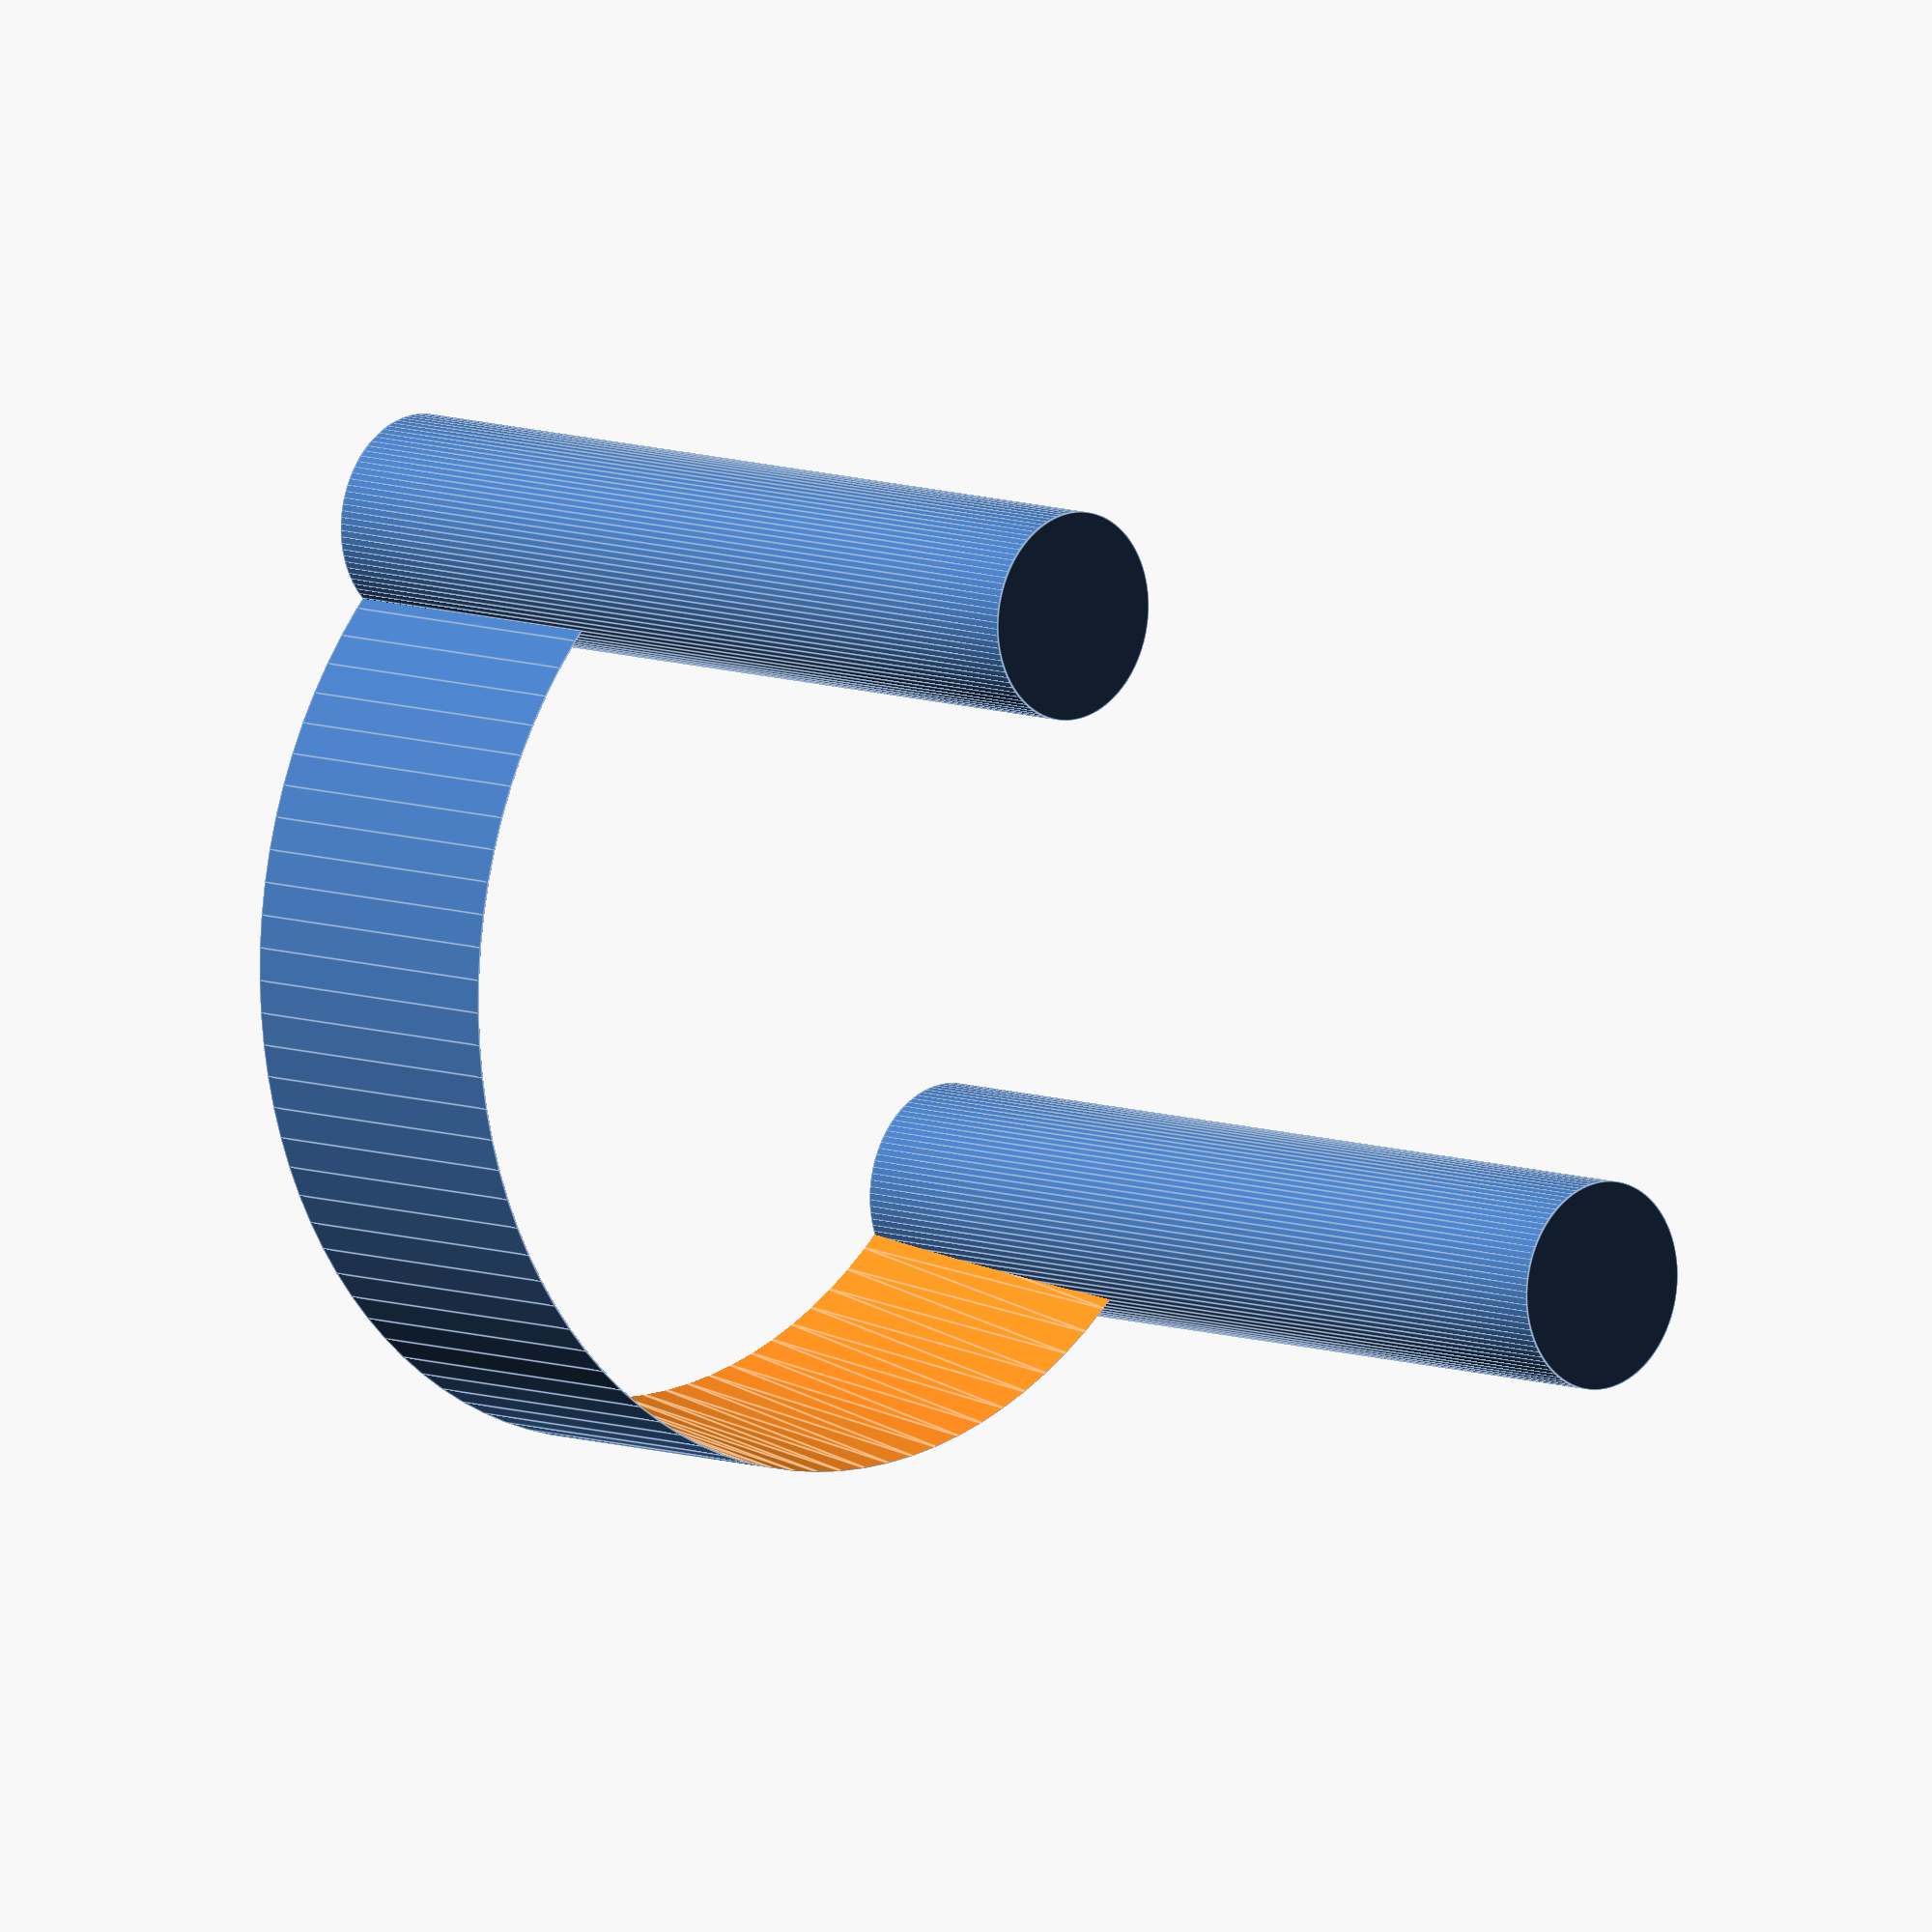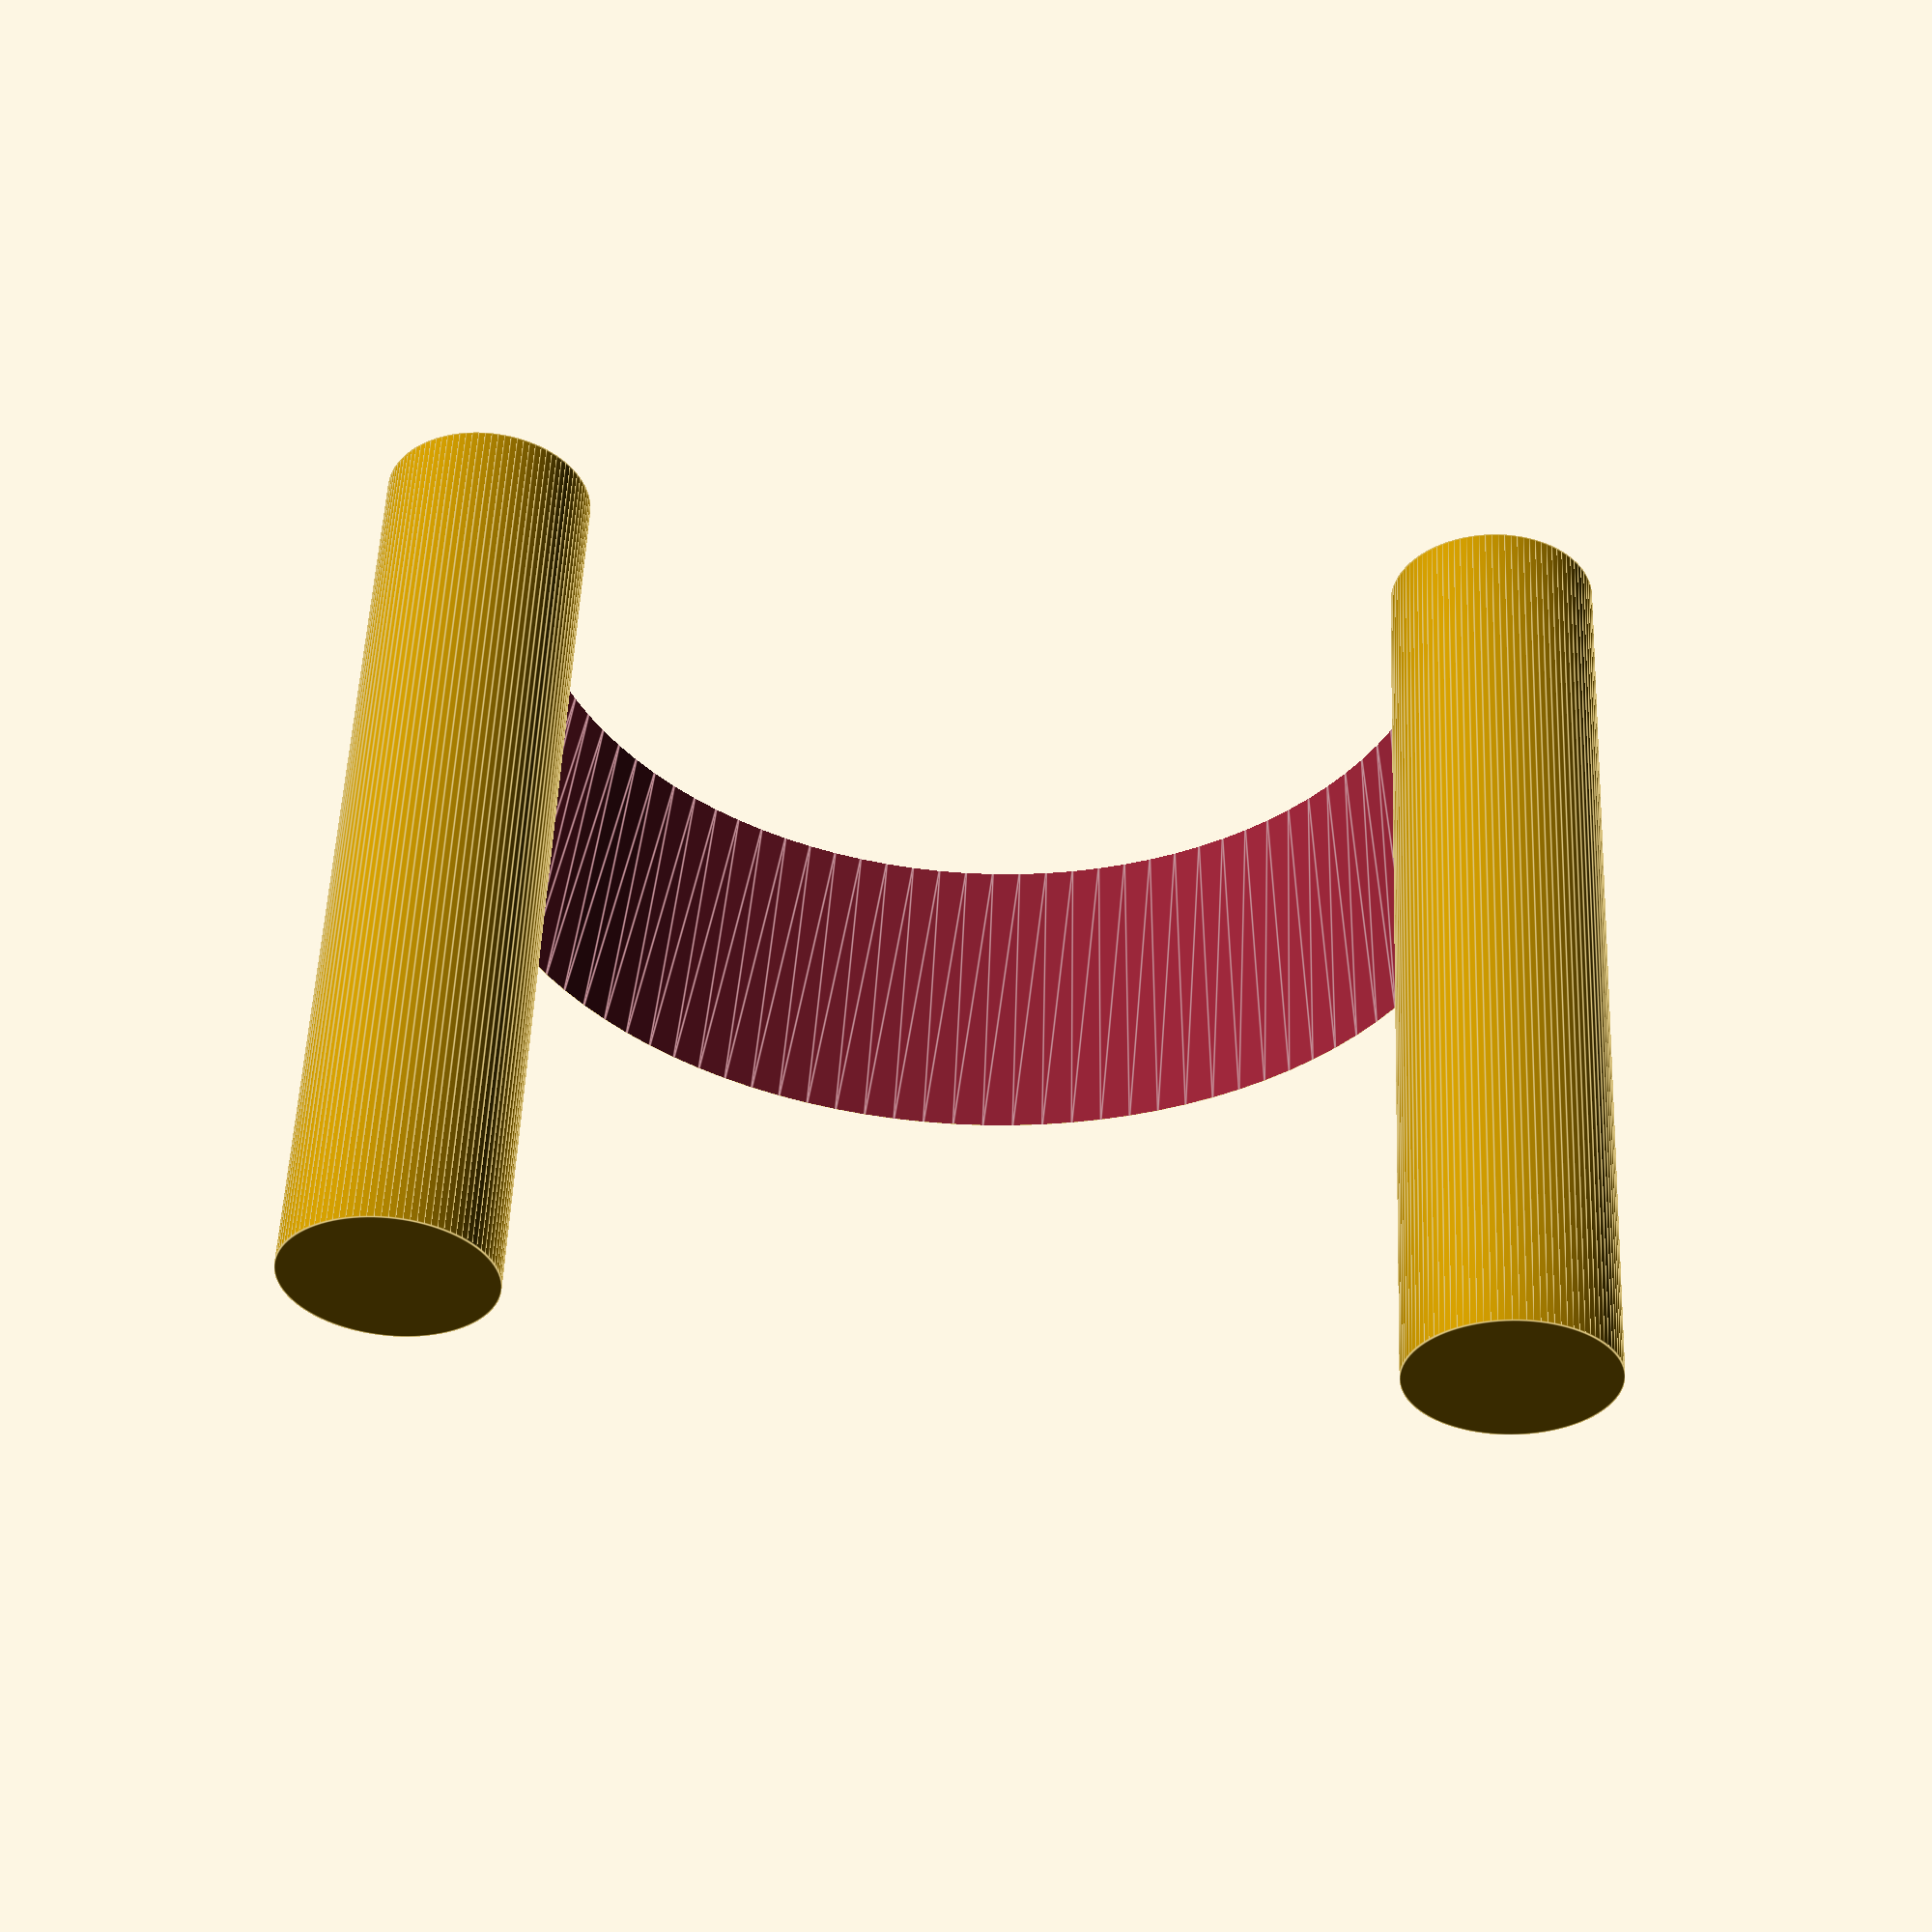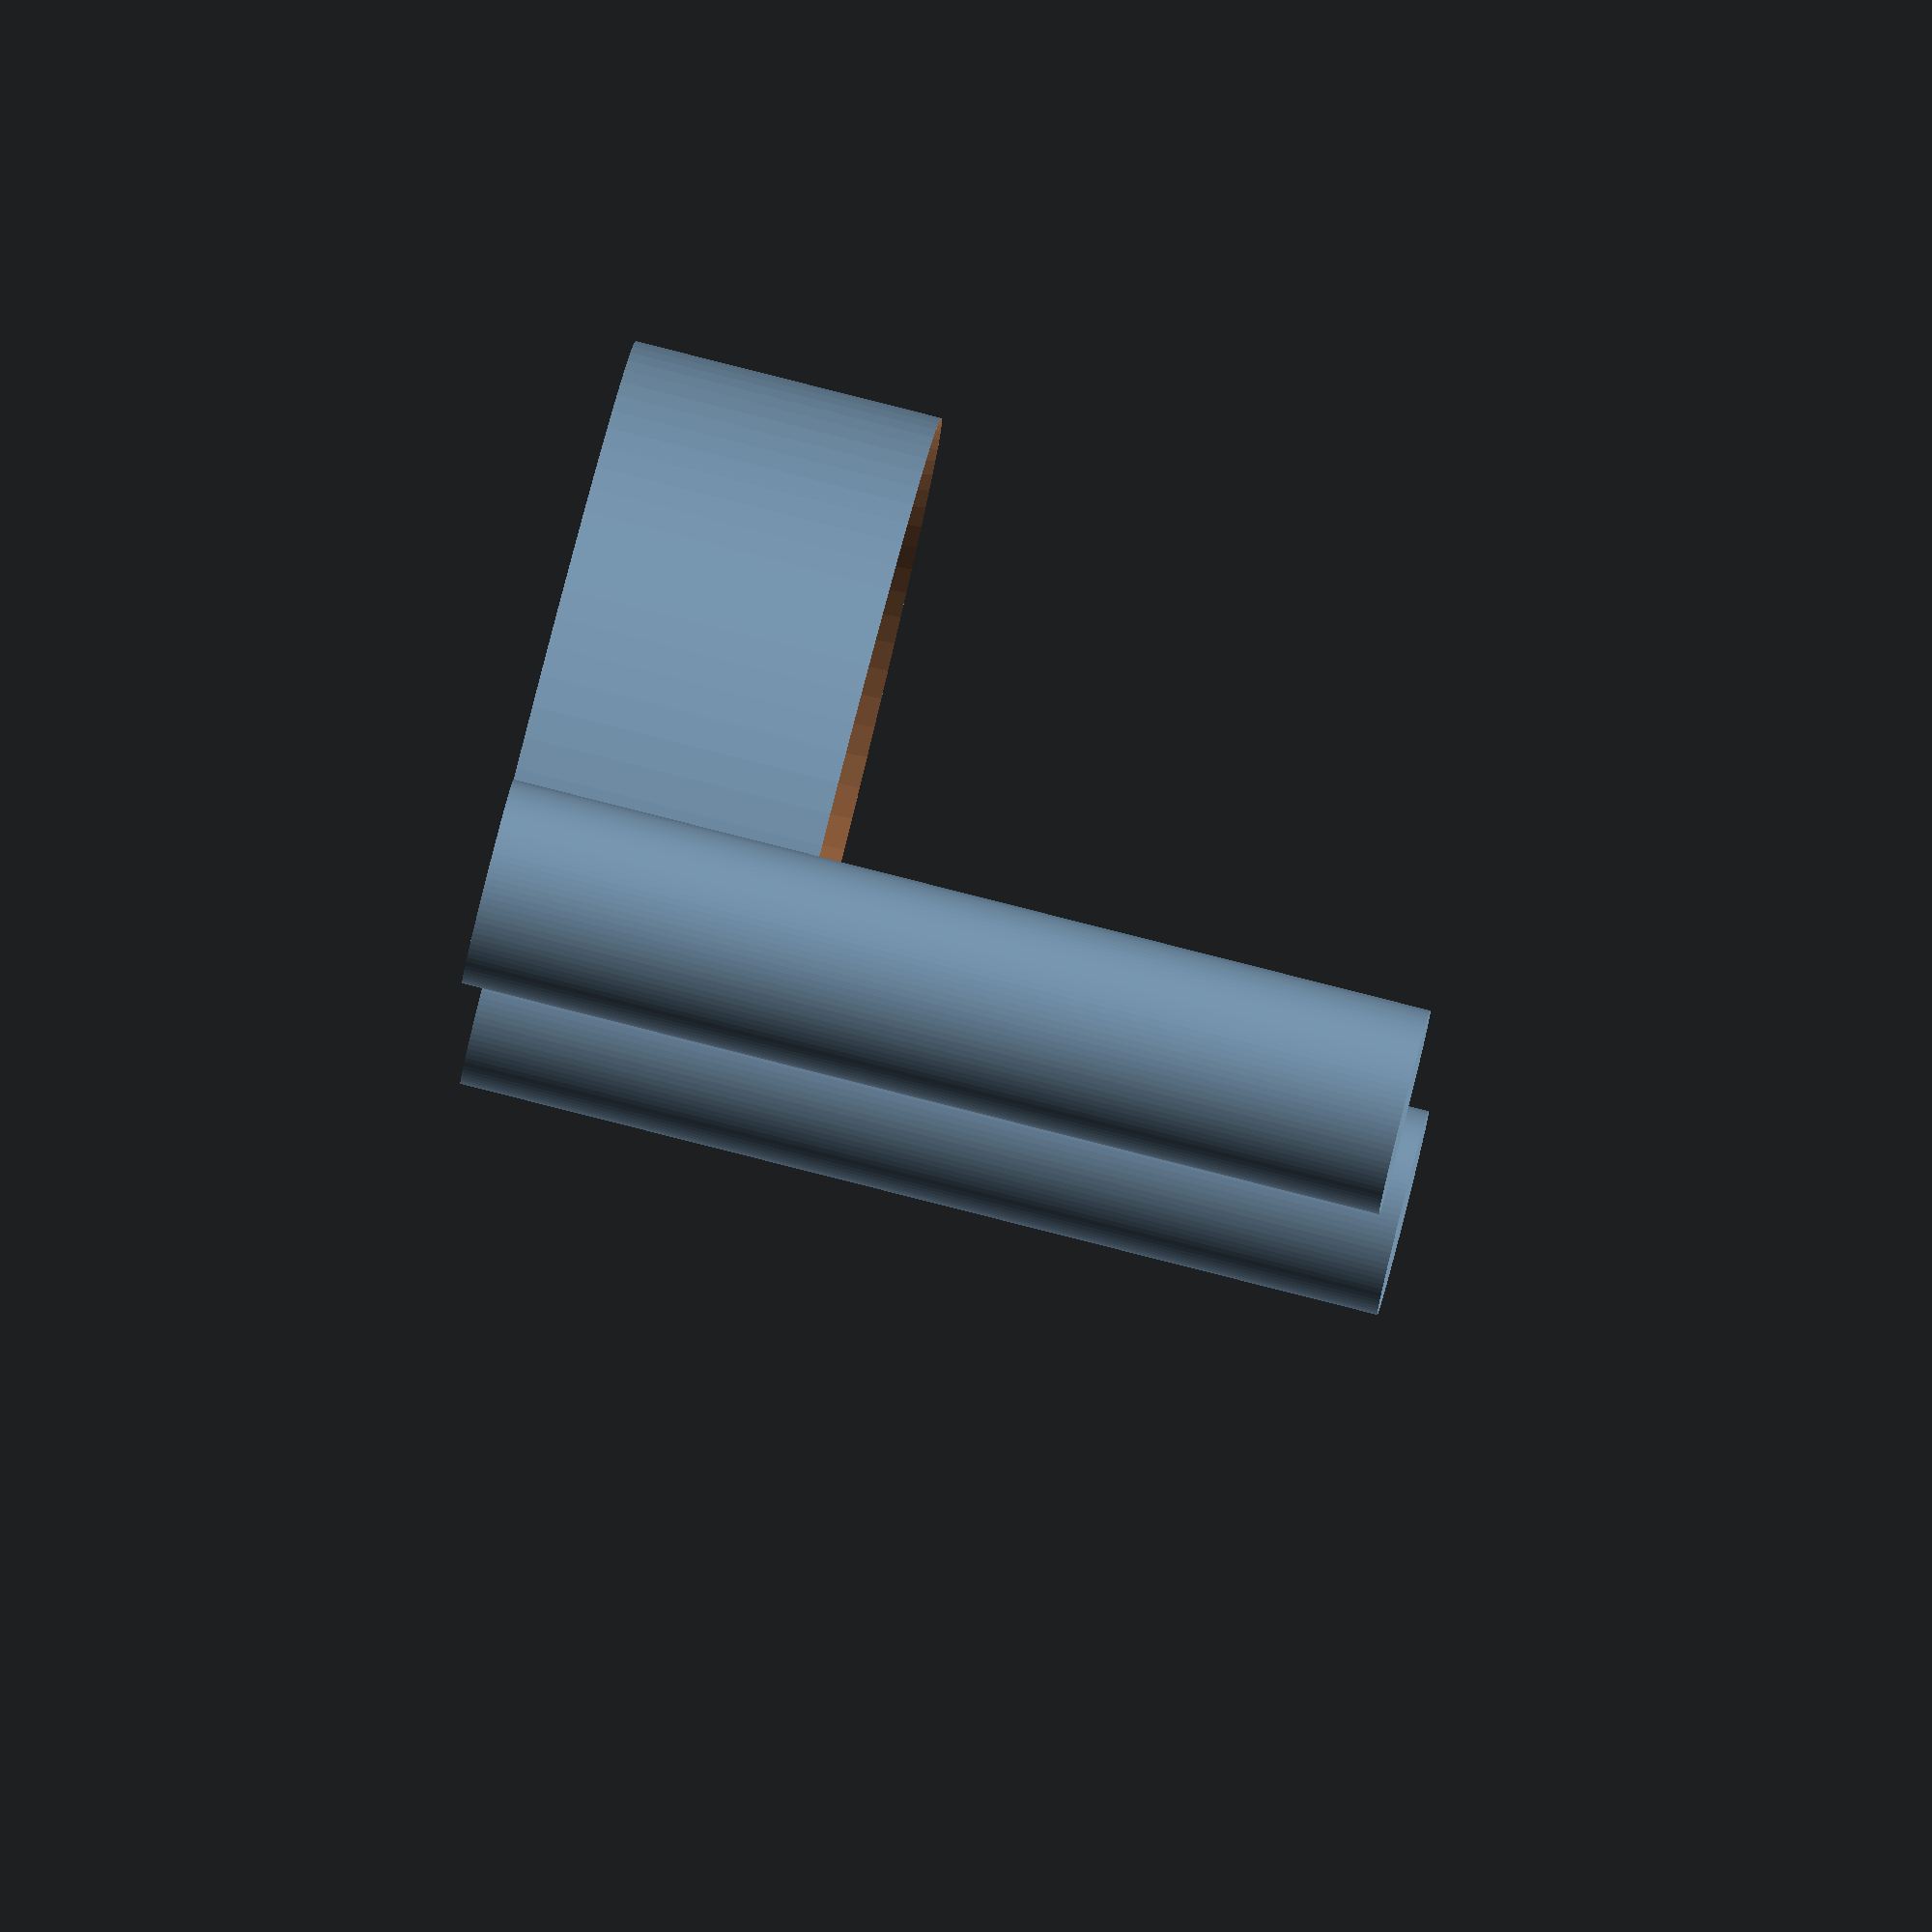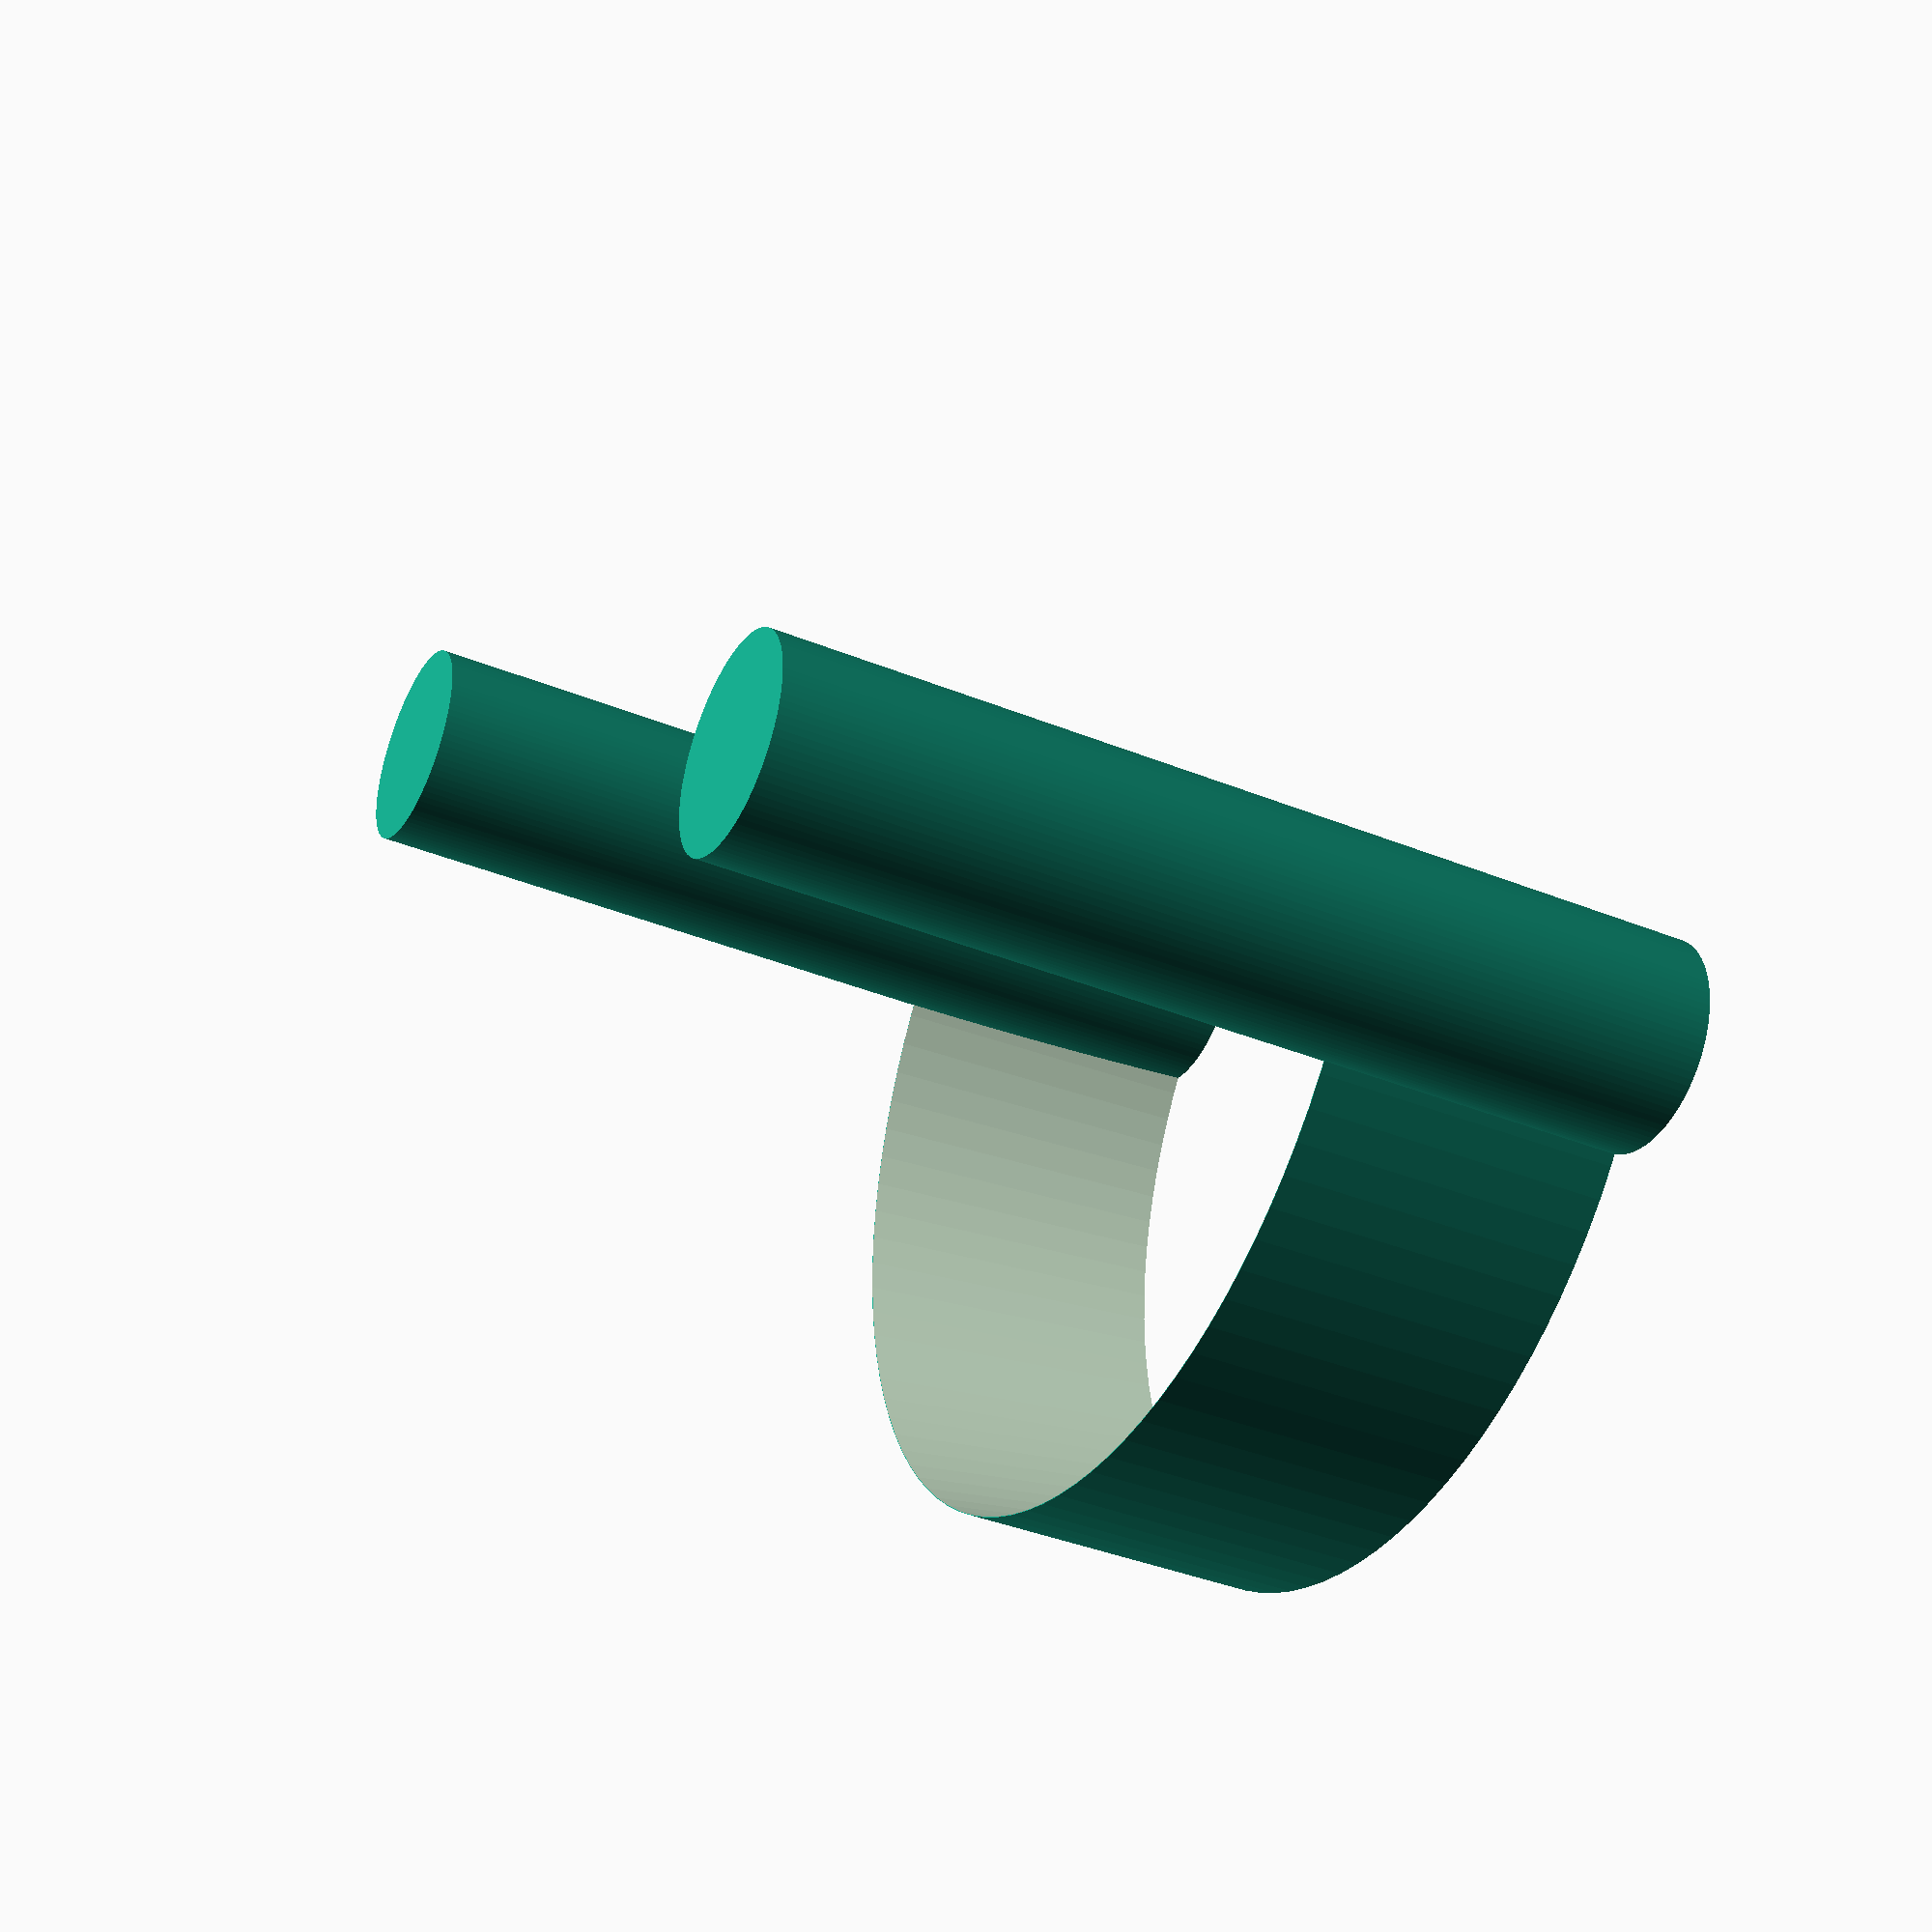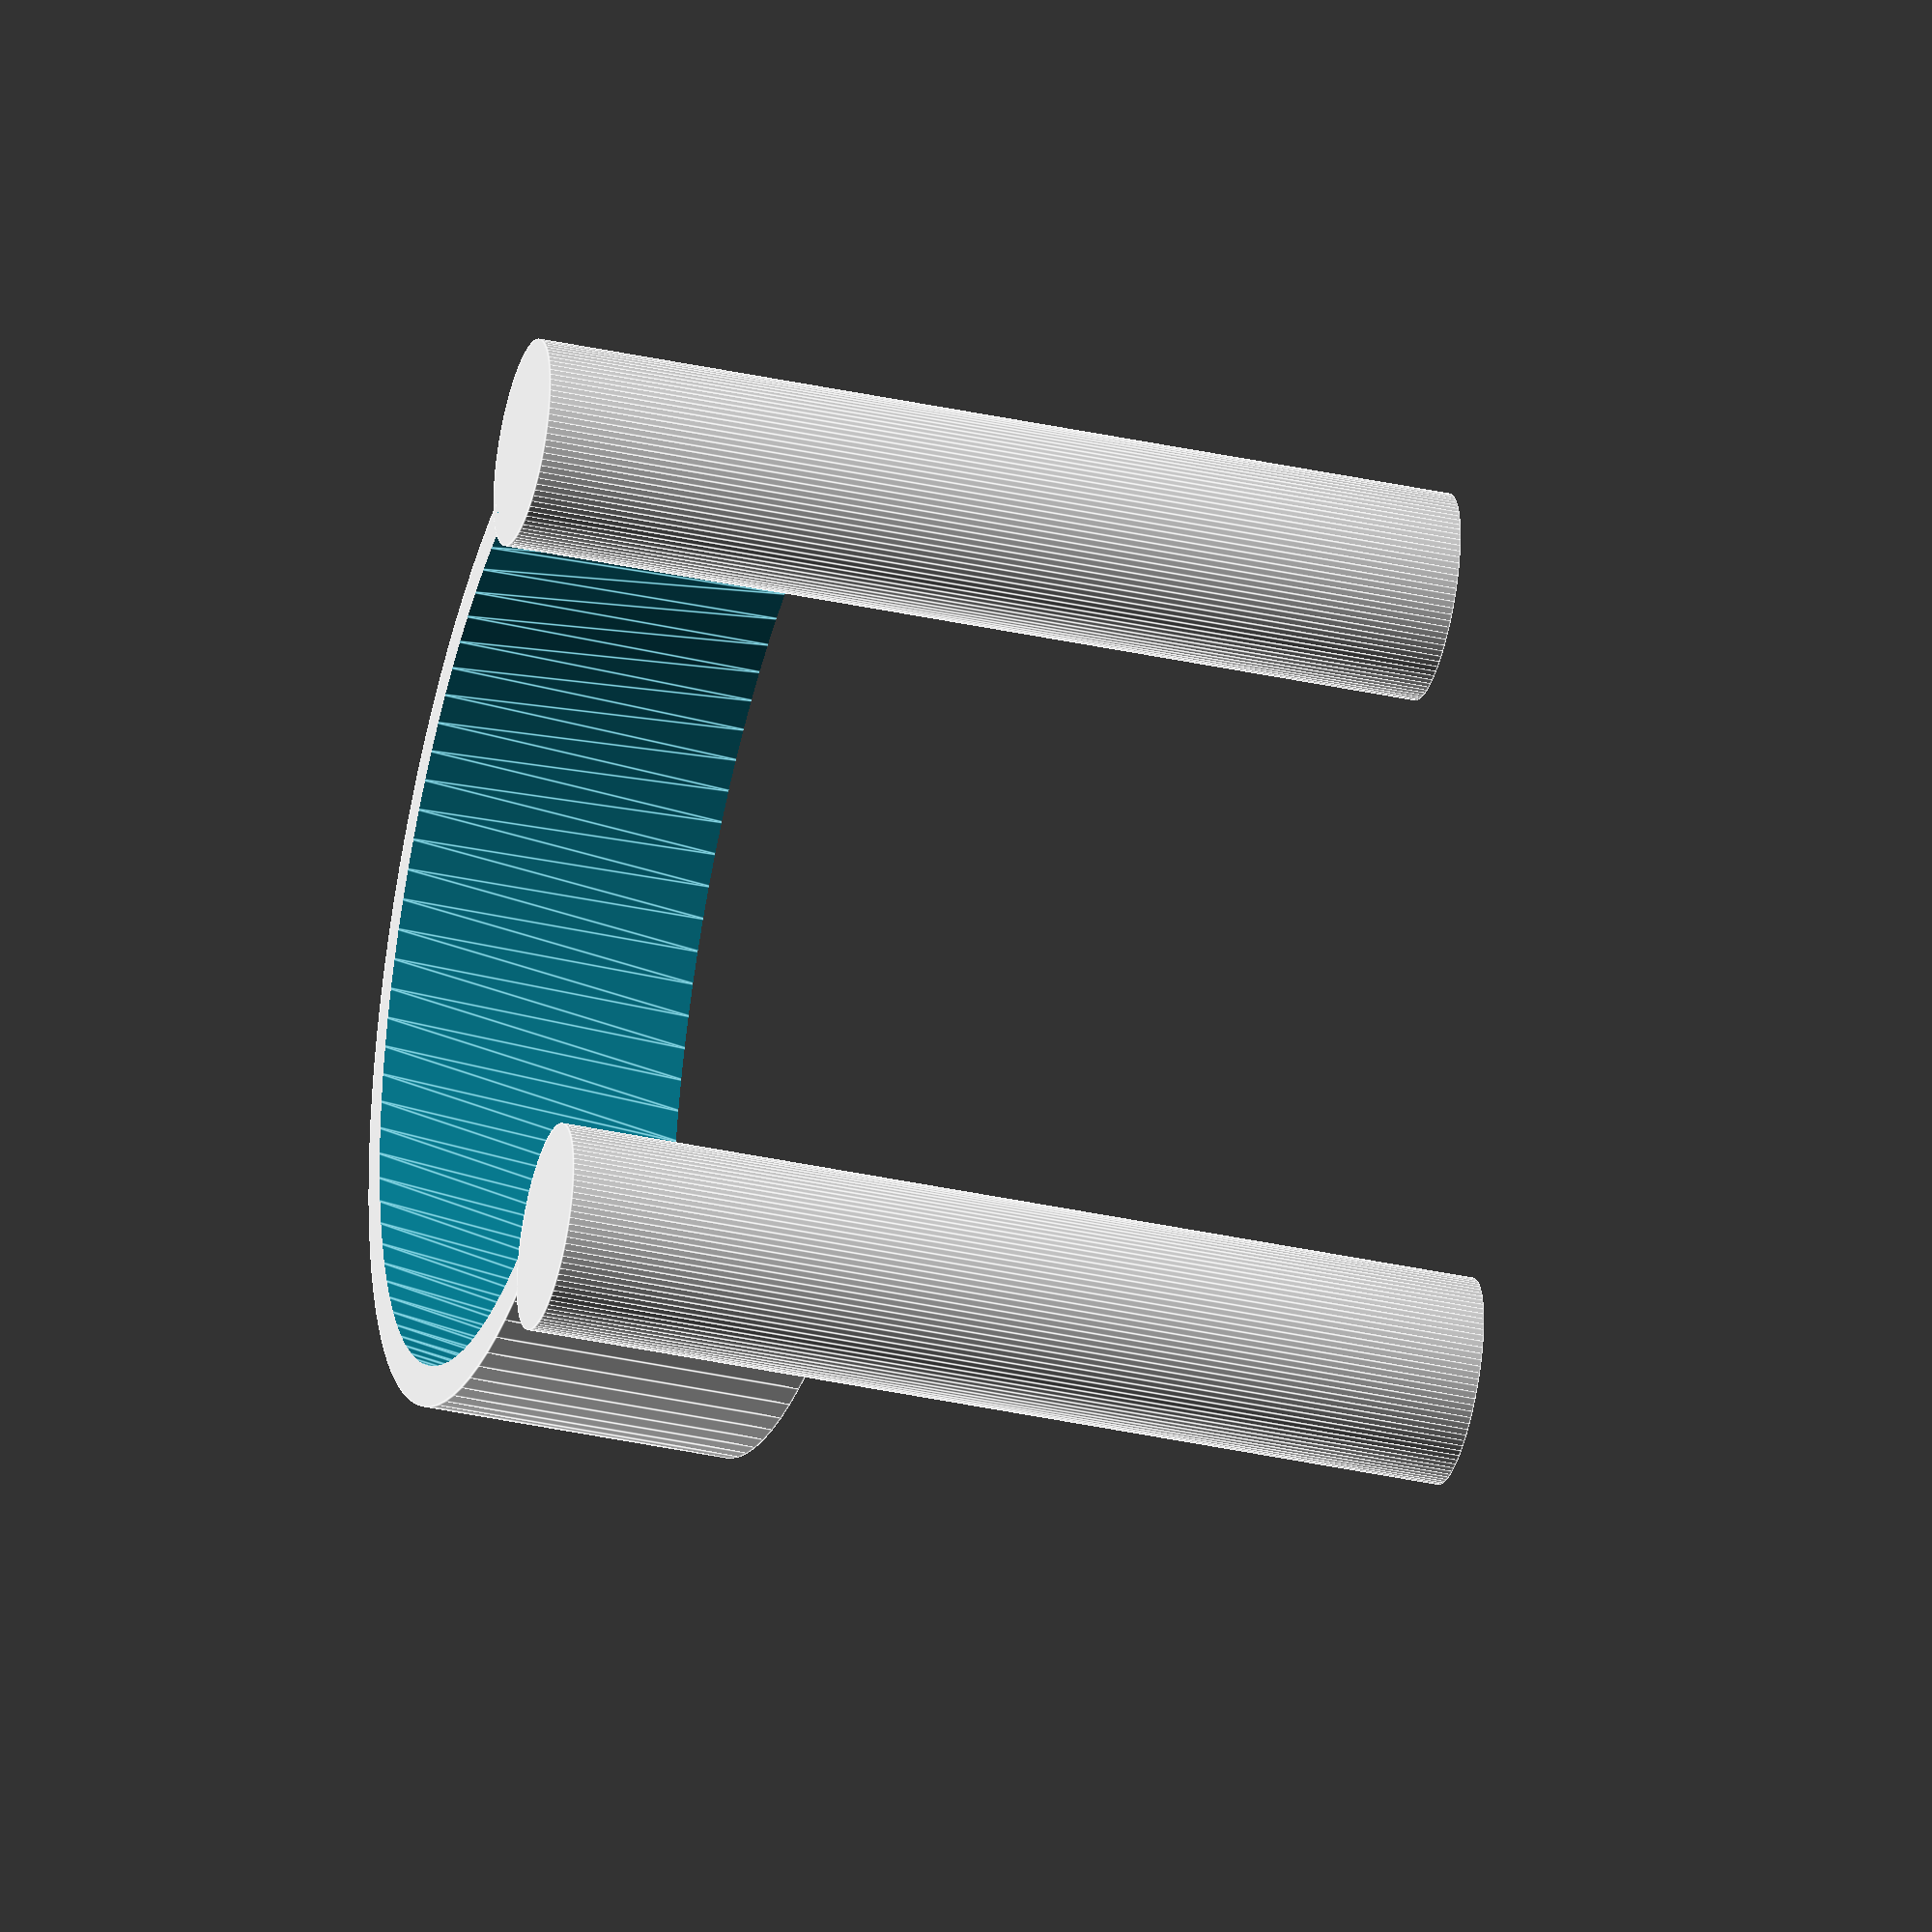
<openscad>
//libre scorp

// radius of handle
r=10;

// length of handles
z=90;

// blade radius
l=50;

// thickness of top of blade
t=4;

// heigth of blade
h=30;

//seperator
s=10;

n=100;

module blade(){
difference(){
cylinder(h = h, r1 = l,r2 = l, center = true, $fn=n);
cylinder(h = h+1, r1 = l-t,r2 = l, center = true, $fn=n);
translate([0,-l/2,0])cube([2*l+1,l+1,h+1], center = true);
}
}

union(){
translate([0,r-2,h/2])blade();
translate([-l,0,z/2])cylinder(h = z, r1 = r,r2 = r, center = true, $fn=n);
translate([l,0,z/2])cylinder(h = z, r1 = r,r2 = r, center = true, $fn=n);
}

</openscad>
<views>
elev=351.7 azim=225.6 roll=316.0 proj=o view=edges
elev=125.4 azim=5.9 roll=177.6 proj=p view=edges
elev=95.1 azim=270.4 roll=255.8 proj=o view=wireframe
elev=218.1 azim=37.3 roll=117.4 proj=p view=solid
elev=217.2 azim=274.7 roll=285.7 proj=o view=edges
</views>
